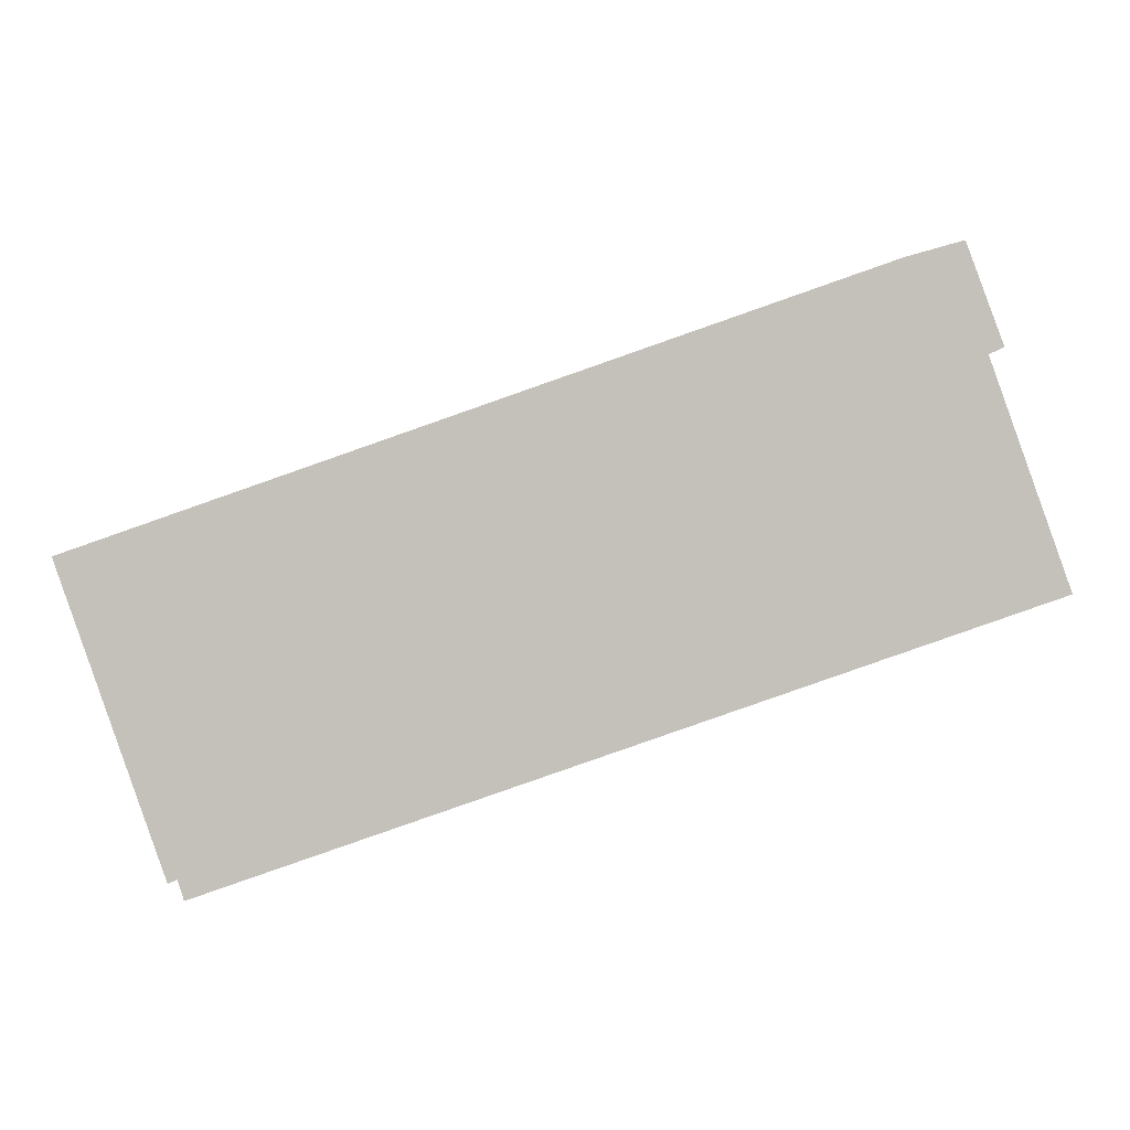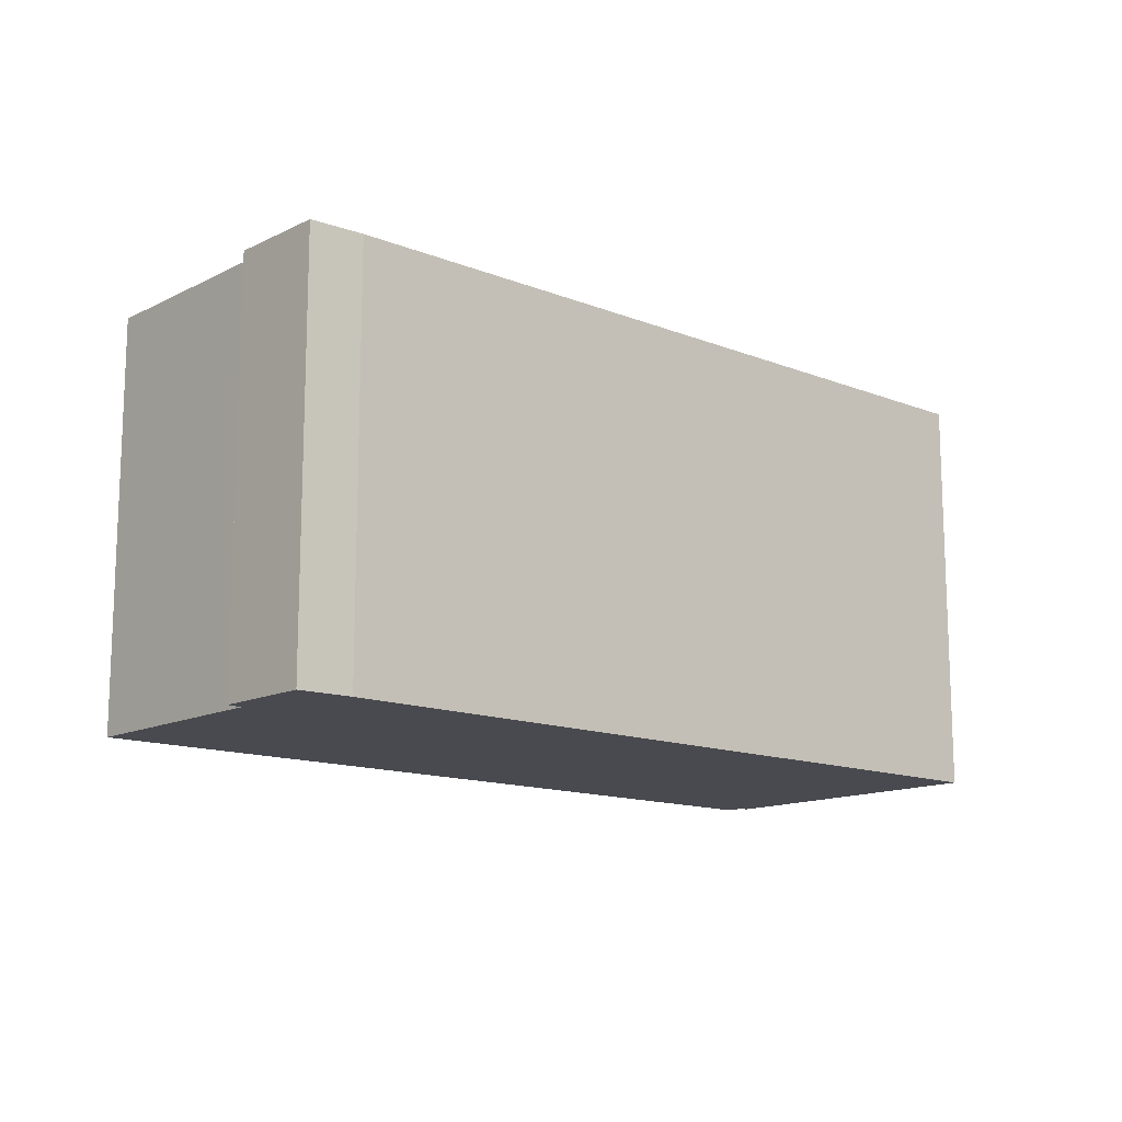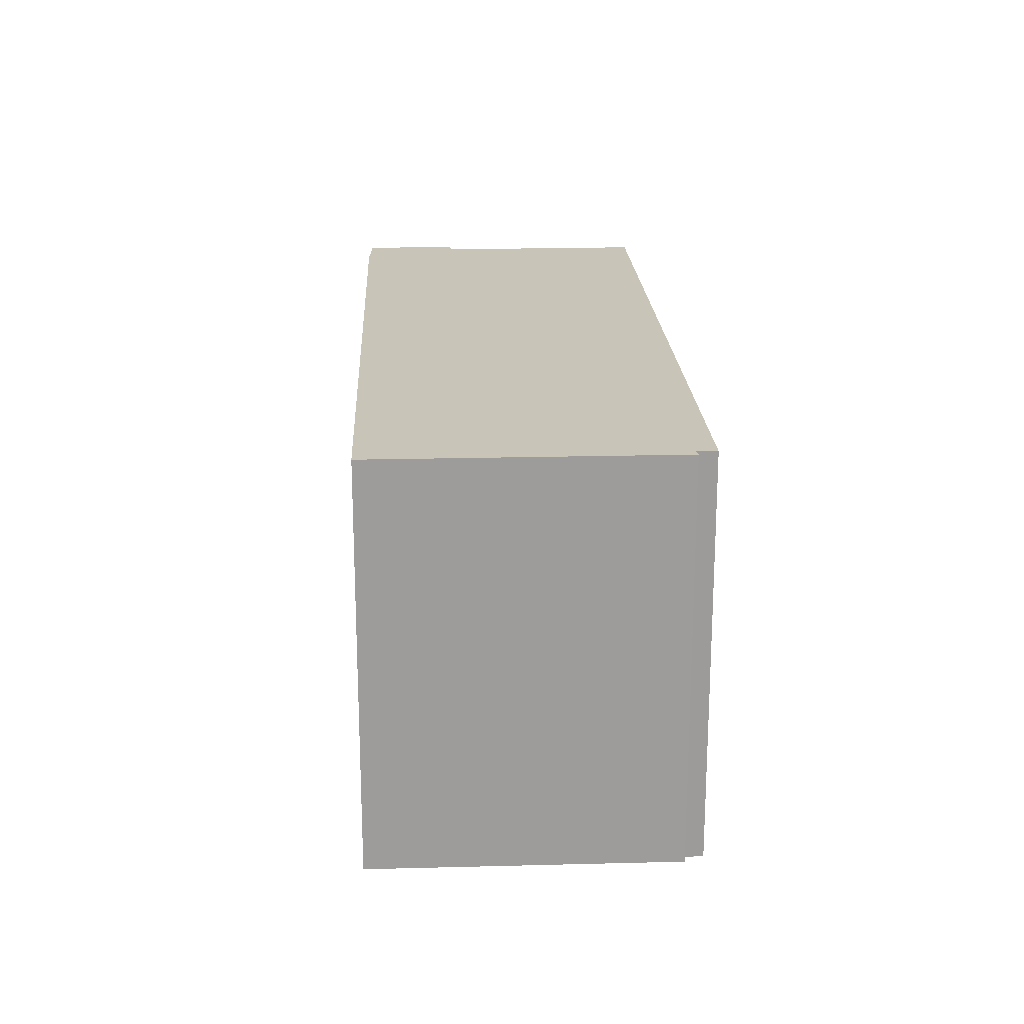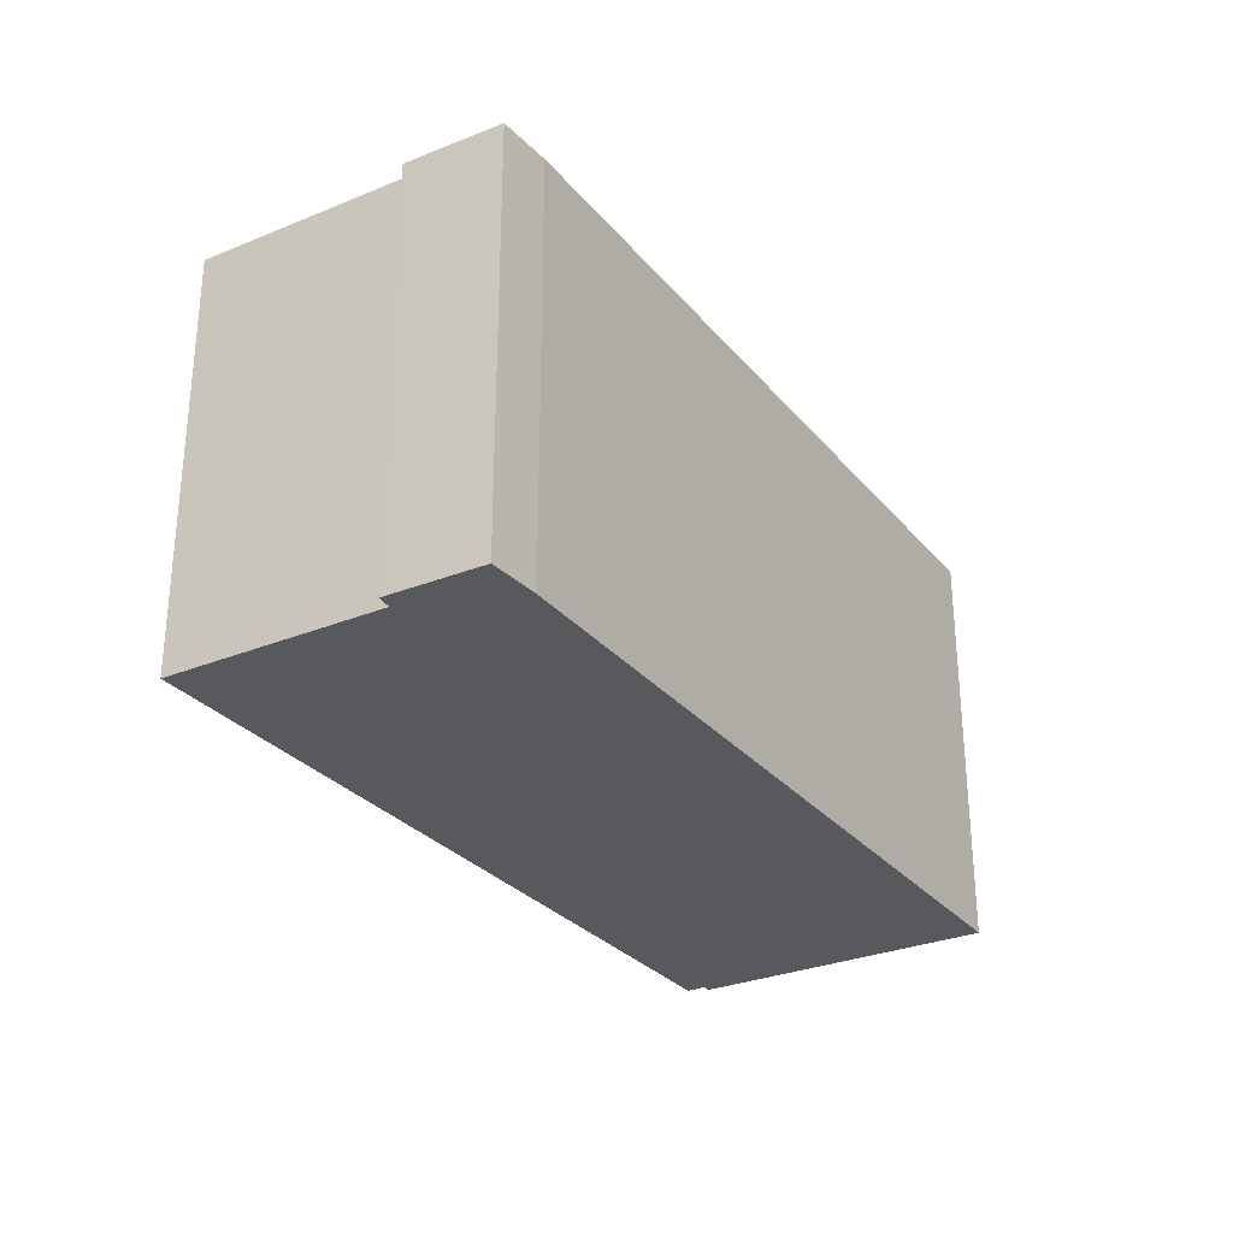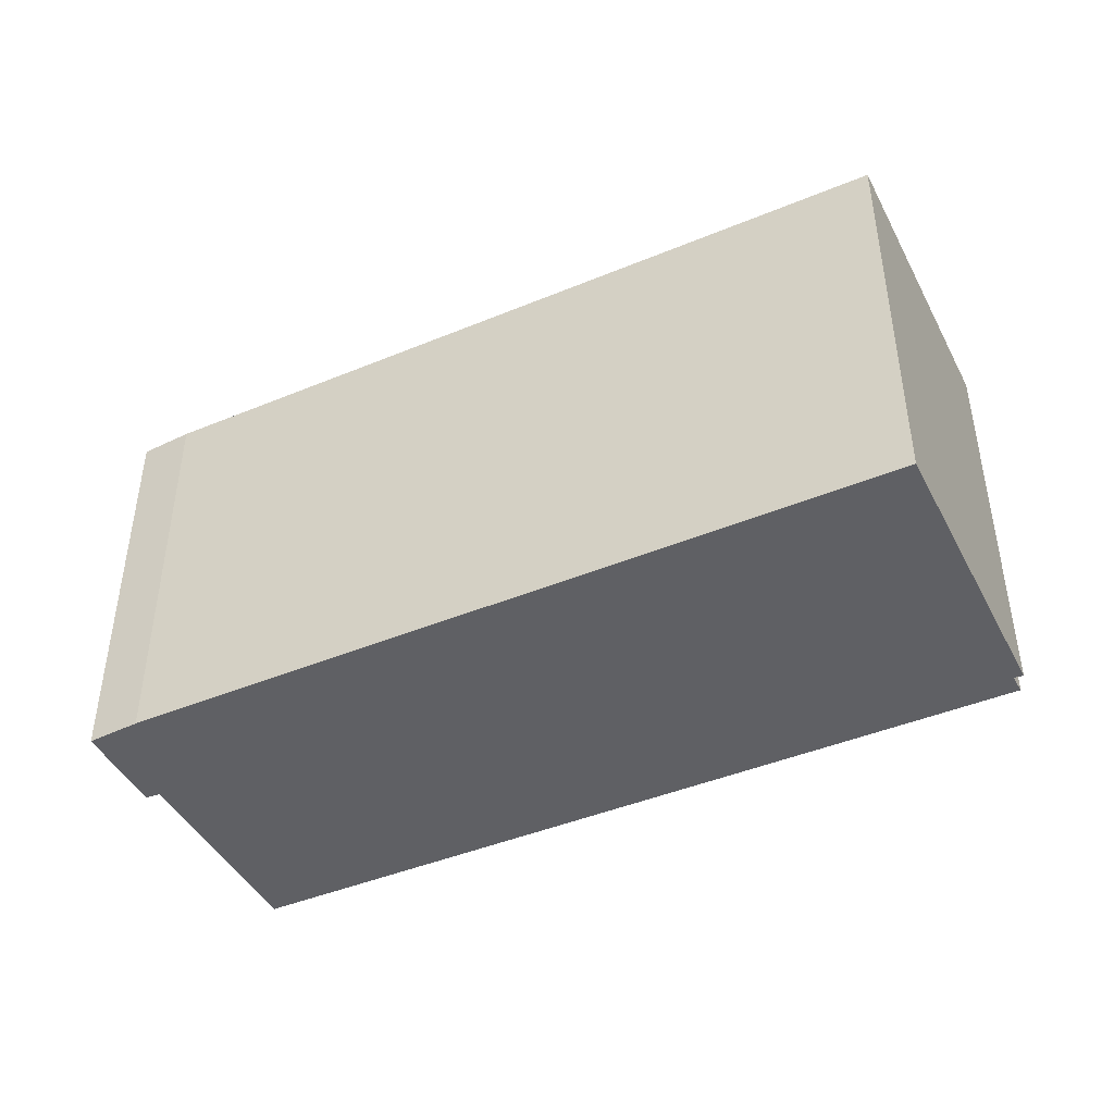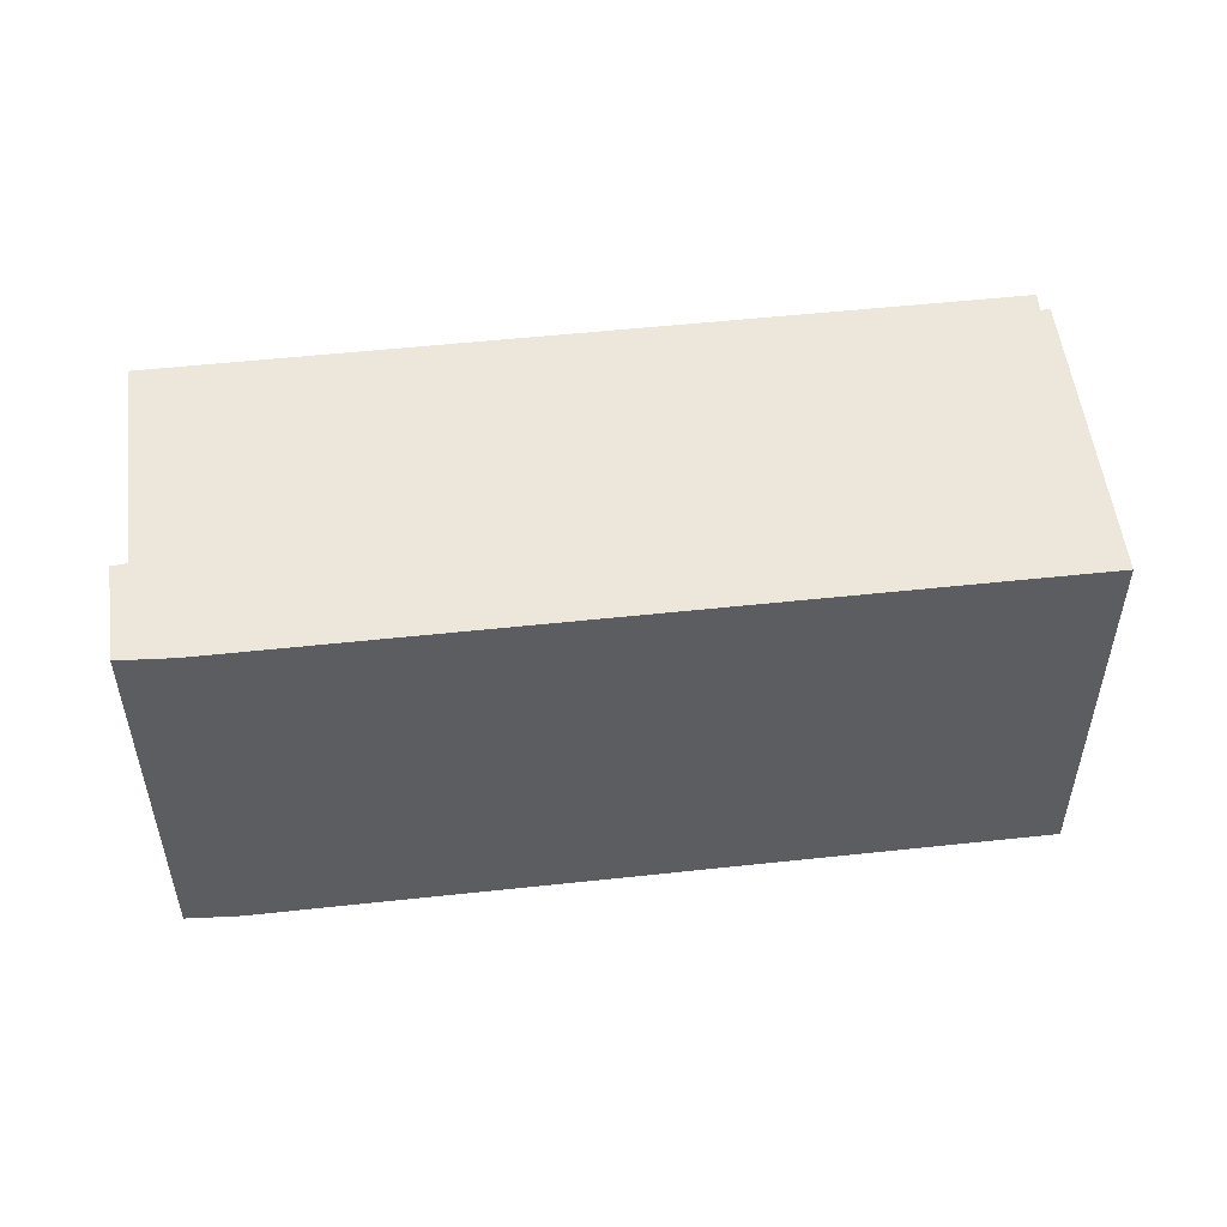
<metadata>
{"format":"obj","ext":"obj","renderer":"f3d","projection":"perspective","resolution":1024,"background":"white","views":[{"elev":2.1,"azim":-178.7,"up":"+Z"},{"elev":-13.6,"azim":-22.3,"up":"+Y"},{"elev":20.2,"azim":106.5,"up":"+Y"},{"elev":-29.1,"azim":-39.1,"up":"+Y"},{"elev":-43.9,"azim":45.2,"up":"+Y"},{"elev":52.4,"azim":12.6,"up":"+Y"}]}
</metadata>
<code>
v  2.292 9.888 7.416
v  1.666 9.888 5.088
v  1.459 9.888 5.181
v  1.793 9.888 5.031
v  18.78 9.888 -6.564
v  0 9.888 6.055e-16
v  2.46 9.888 7.369
v  3.557 9.888 7.064
v  18.92 9.888 -6.102
v  21.56 9.888 0.778
v  19.13 9.888 -6.2
v  21.43 9.888 0.421
v  19.13 3.796e-16 -6.2
v  18.92 3.736e-16 -6.102
v  1.793 -3.081e-16 5.031
v  1.459 -3.172e-16 5.181
v  1.666 -3.116e-16 5.088
v  18.78 4.019e-16 -6.564
v  21.43 -2.578e-17 0.421
v  21.56 -4.764e-17 0.778
v  0 0 0
v  2.292 -4.541e-16 7.416
v  3.557 -4.325e-16 7.064
v  2.46 -4.512e-16 7.369
g defaultobject
f 1 2 3
f 2 1 4
f 4 5 6
f 5 4 1
f 5 1 7
f 5 7 8
f 5 8 9
f 9 8 10
f 9 10 11
f 11 10 12
f 13 9 11
f 9 13 14
f 15 2 4
f 2 15 3
f 3 15 16
f 16 15 17
f 14 5 9
f 5 14 18
f 12 13 11
f 13 12 10
f 13 10 19
f 19 10 20
f 18 6 5
f 6 18 21
f 21 4 6
f 4 21 15
f 16 1 3
f 1 16 22
f 22 7 1
f 7 22 8
f 8 22 23
f 23 22 24
f 23 10 8
f 10 23 20
f 16 24 22
f 24 16 23
f 23 16 17
f 23 17 15
f 23 15 21
f 23 21 20
f 20 21 14
f 14 21 18
f 20 14 19
f 13 19 14

</code>
